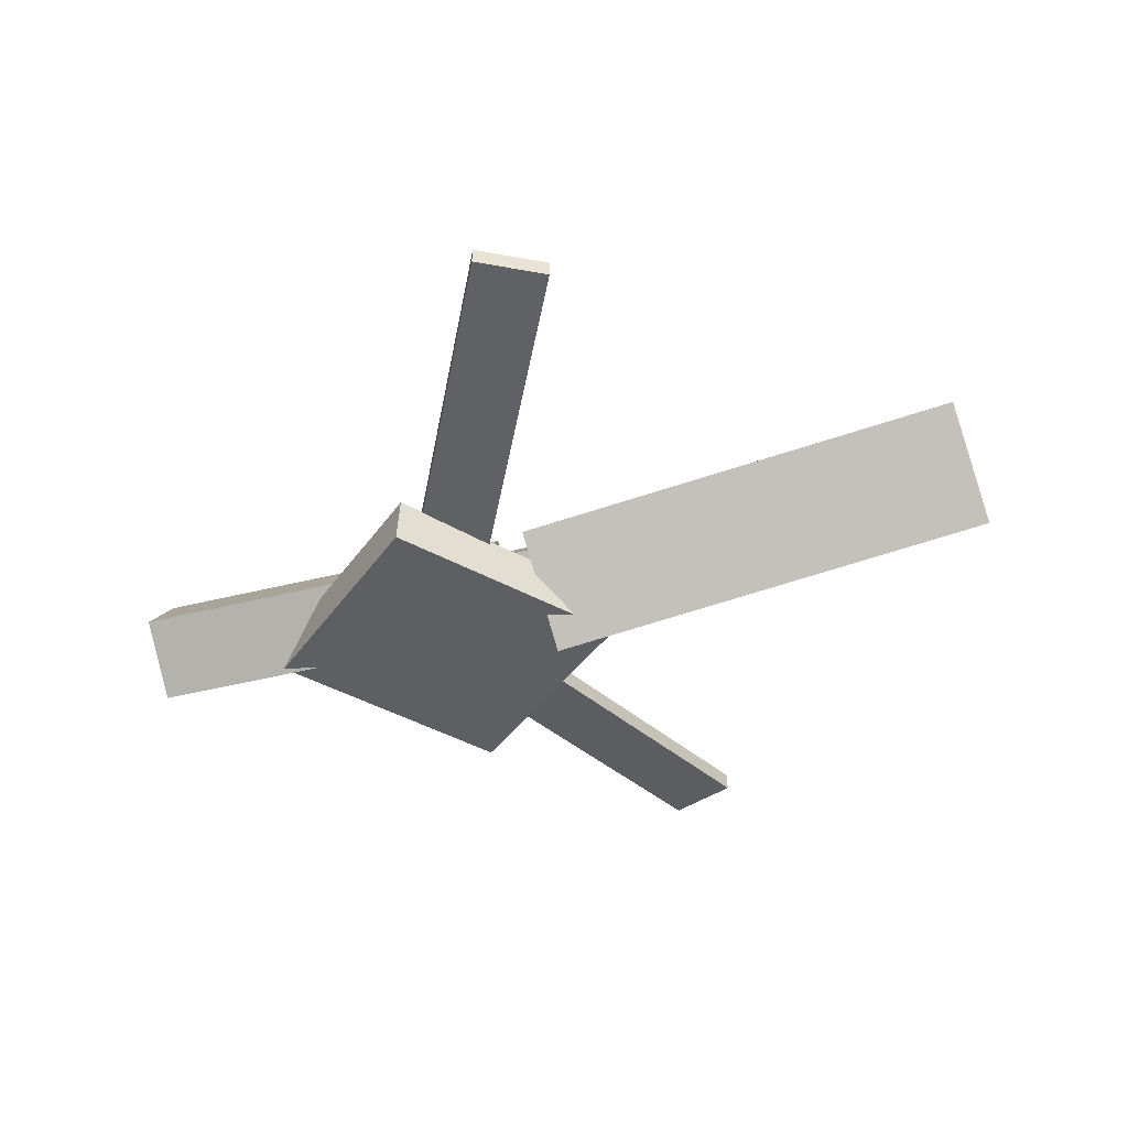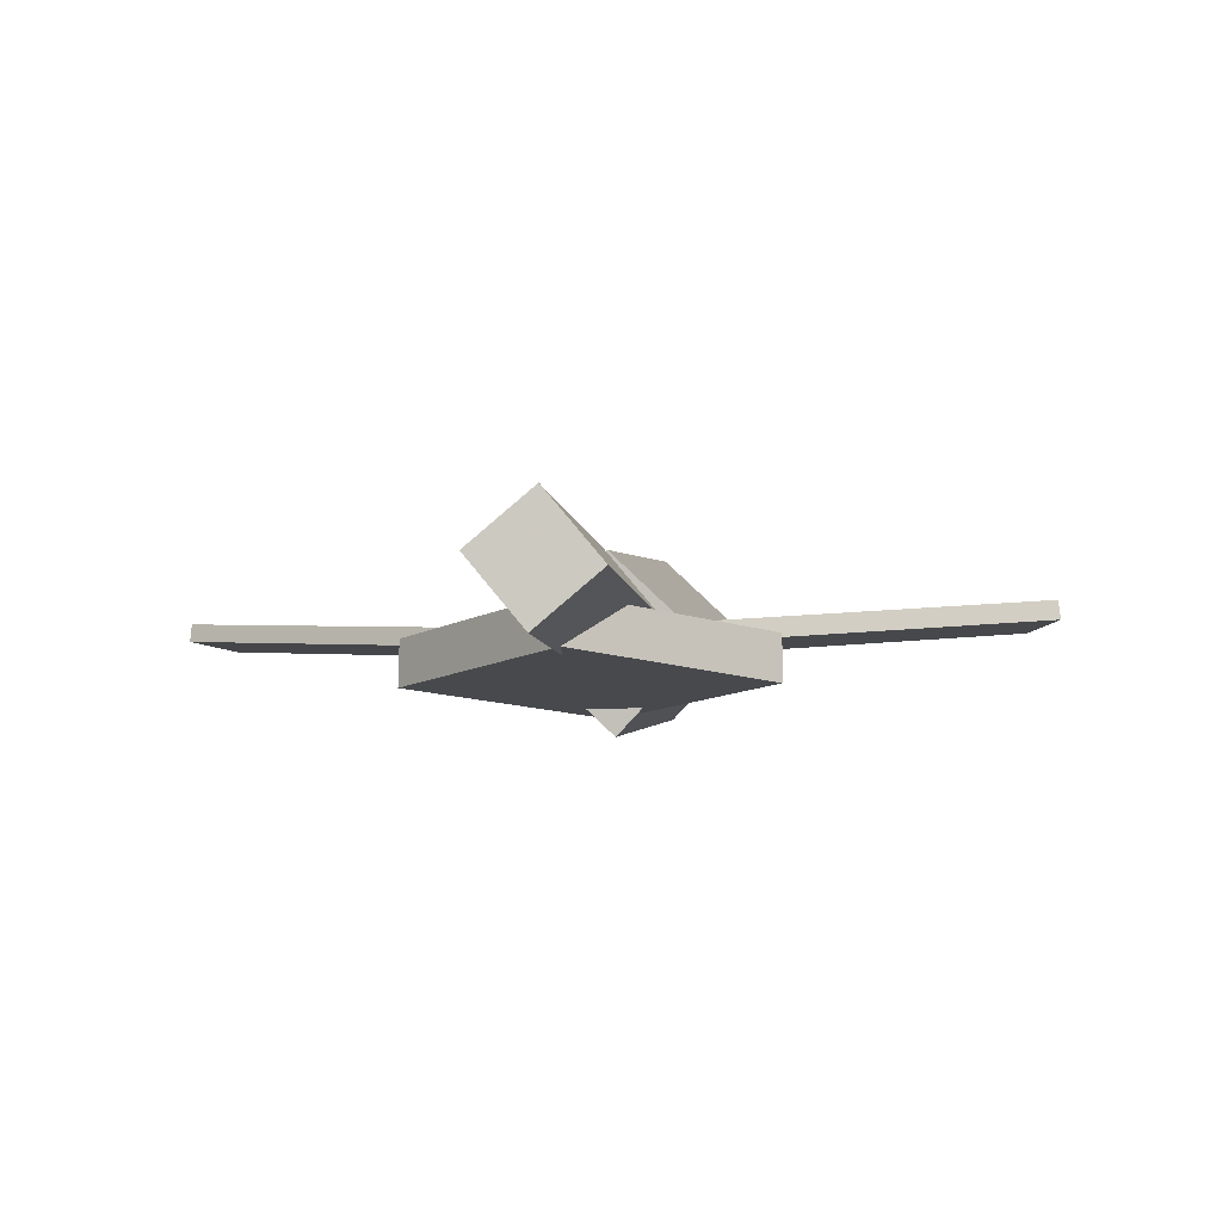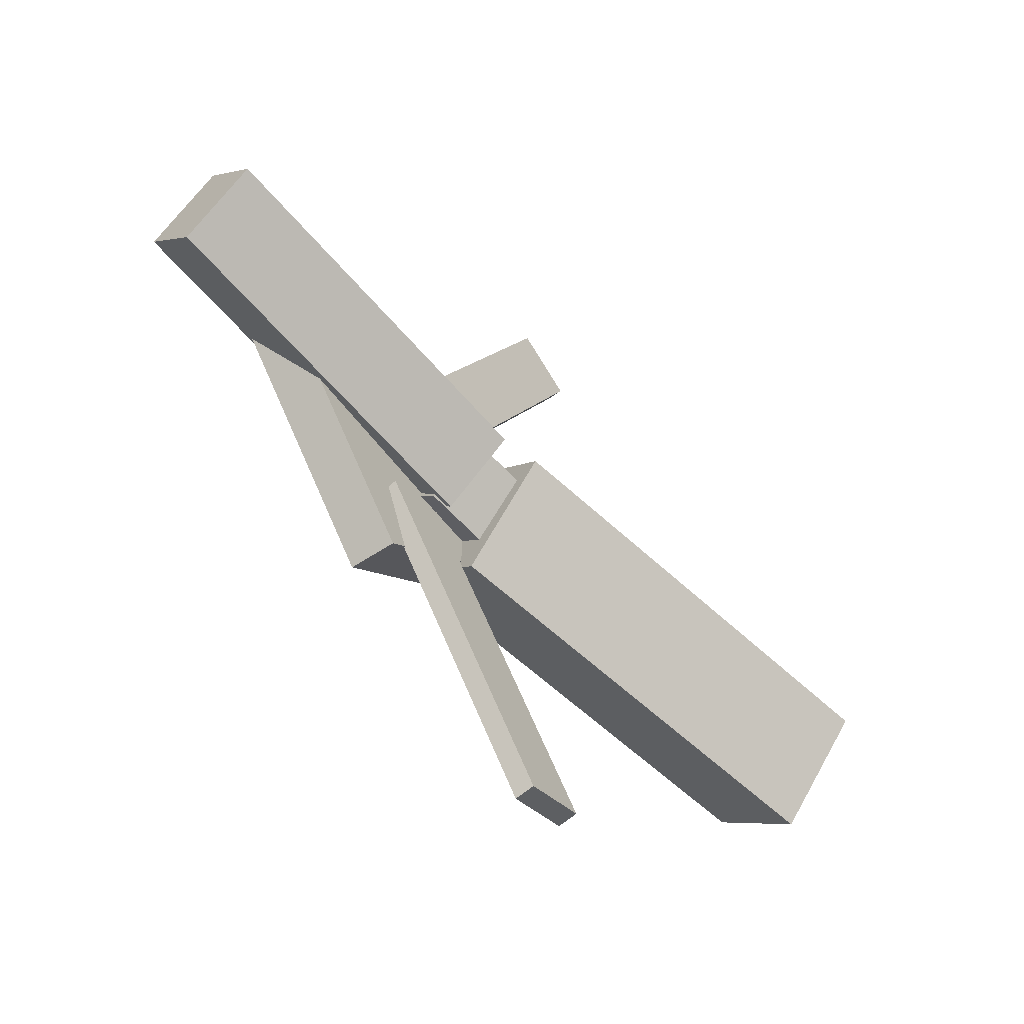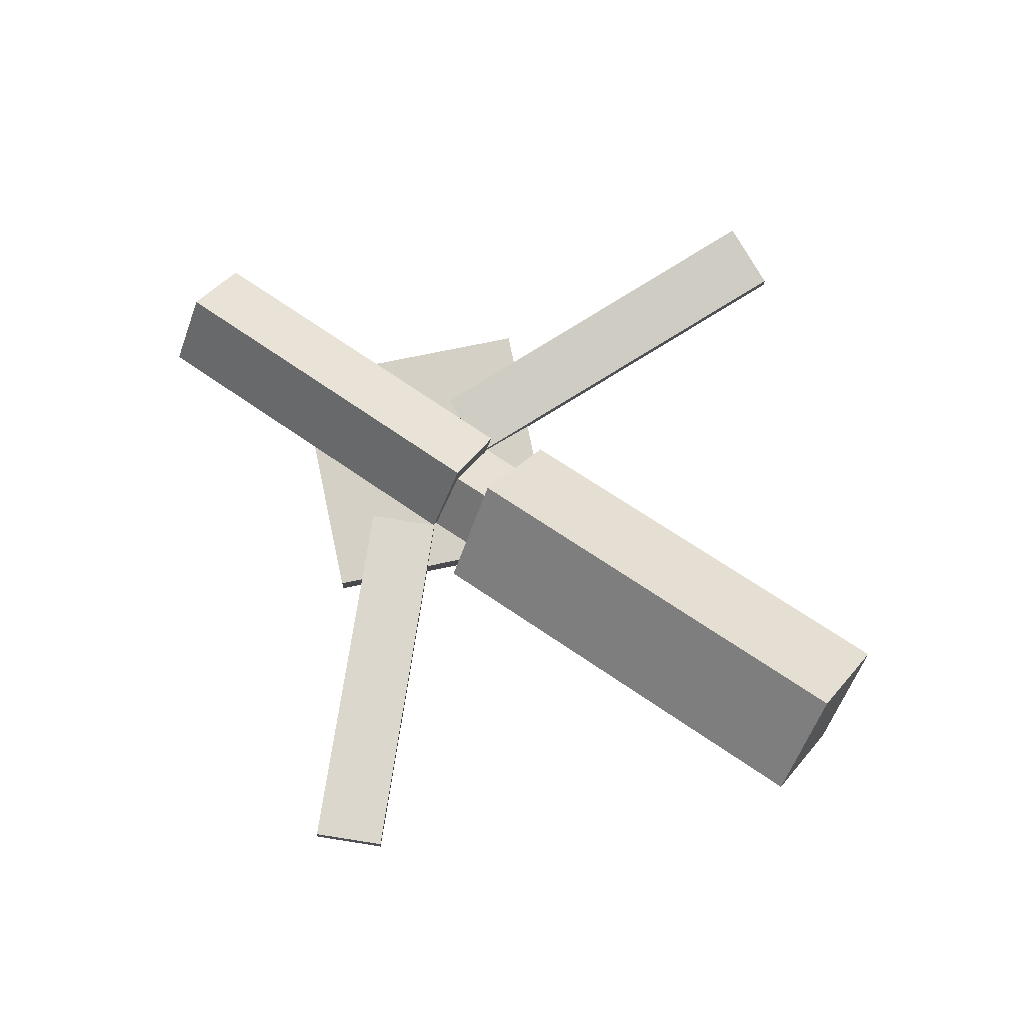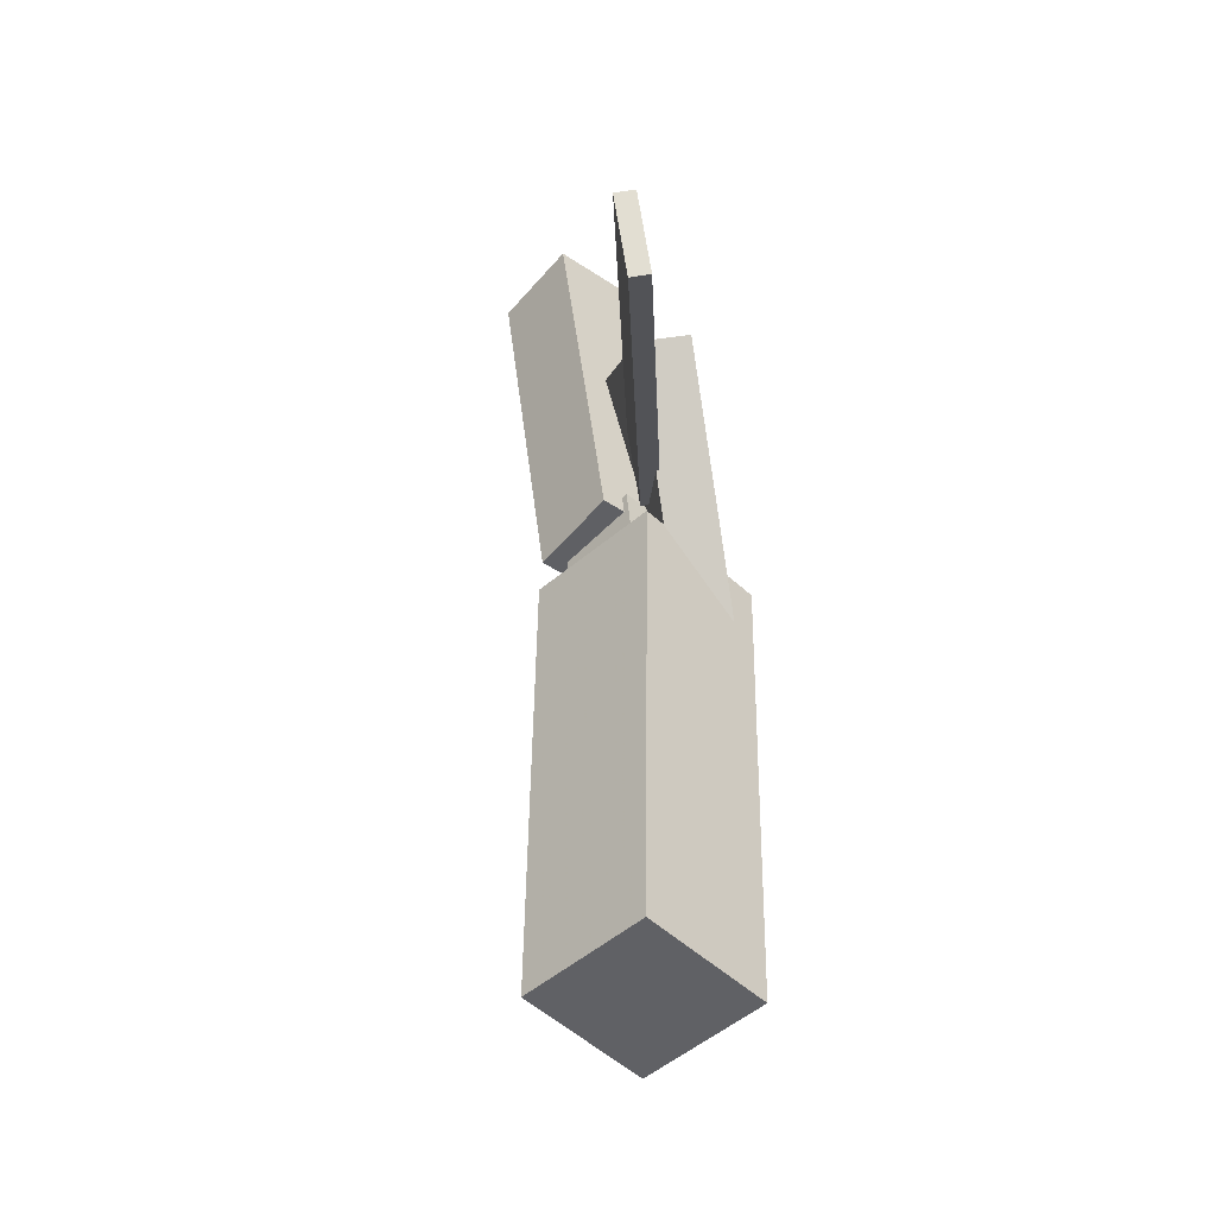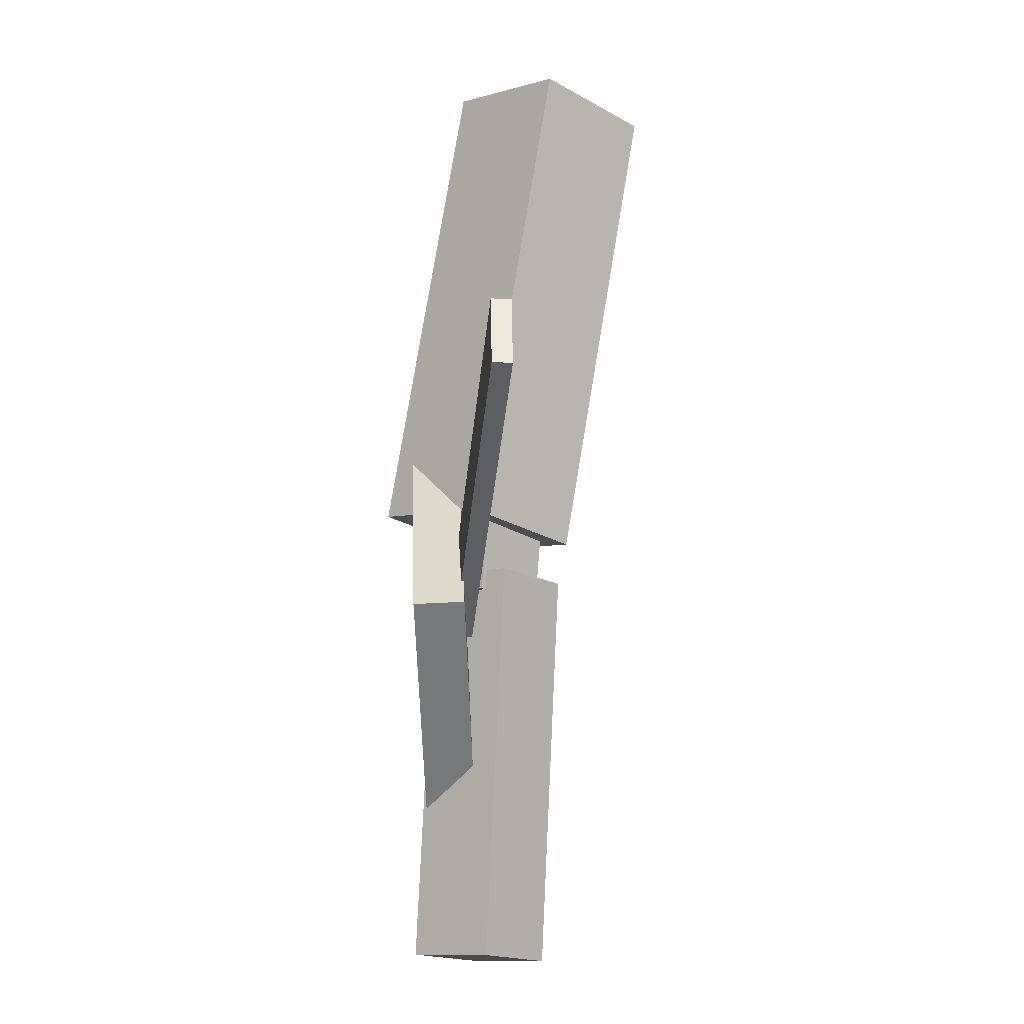
<metadata>
{"format":"obj","ext":"obj","renderer":"f3d","projection":"perspective","resolution":1024,"background":"white","views":[{"elev":-42.6,"azim":-165.6,"up":"+Y"},{"elev":-9.3,"azim":97.9,"up":"+Y"},{"elev":-59.2,"azim":127.6,"up":"+Z"},{"elev":79.0,"azim":-146.2,"up":"+Y"},{"elev":41.0,"azim":-98.2,"up":"+Z"},{"elev":77.1,"azim":90.5,"up":"+Z"}]}
</metadata>
<code>
v 0.00858 -0.05806 -0.06966
v -0.002692 -0.1257 -0.003047
v -0.3292 -0.005472 -0.0734
v -0.3405 -0.07313 -0.006791
v 0.01826 0.009113 0.0002105
v 0.00699 -0.05855 0.06682
v -0.3195 0.0617 -0.003534
v -0.3308 -0.005965 0.06308
f 1.0 7.0 5.0
f 1.0 3.0 7.0
f 1.0 4.0 3.0
f 1.0 2.0 4.0
f 3.0 8.0 7.0
f 3.0 4.0 8.0
f 5.0 7.0 8.0
f 5.0 8.0 6.0
f 1.0 5.0 6.0
f 1.0 6.0 2.0
f 2.0 6.0 8.0
f 2.0 8.0 4.0
v -0.02816 -0.04494 0.3274
v -0.0279 -0.03161 0.3261
v -0.07753 -0.04628 0.304
v -0.07727 -0.03294 0.3027
v 0.09962 -0.07332 0.06035
v 0.09988 -0.05998 0.05905
v 0.05026 -0.07465 0.03687
v 0.05051 -0.06131 0.03558
f 9.0 15.0 13.0
f 9.0 11.0 15.0
f 9.0 12.0 11.0
f 9.0 10.0 12.0
f 11.0 16.0 15.0
f 11.0 12.0 16.0
f 13.0 15.0 16.0
f 13.0 16.0 14.0
f 9.0 13.0 14.0
f 9.0 14.0 10.0
f 10.0 14.0 16.0
f 10.0 16.0 12.0
v -0.2877 -0.07037 0.003375
v 0.05696 -0.0936 0.001211
v -0.2848 -0.03047 0.04086
v 0.05989 -0.0537 0.0387
v -0.2853 -0.03049 -0.03927
v 0.05938 -0.05372 -0.04143
v -0.2823 0.009412 -0.001781
v 0.06231 -0.01382 -0.003945
f 17.0 23.0 21.0
f 17.0 19.0 23.0
f 17.0 20.0 19.0
f 17.0 18.0 20.0
f 19.0 24.0 23.0
f 19.0 20.0 24.0
f 21.0 23.0 24.0
f 21.0 24.0 22.0
f 17.0 21.0 22.0
f 17.0 22.0 18.0
f 18.0 22.0 24.0
f 18.0 24.0 20.0
v 0.3259 -0.05881 -0.04347
v 0.0462 -0.0483 -0.0447
v 0.3277 -0.007317 -0.001165
v 0.04795 0.003194 -0.002394
v 0.3242 -0.09898 0.005493
v 0.04447 -0.08847 0.004263
v 0.3259 -0.04749 0.0478
v 0.04622 -0.03698 0.04657
f 25.0 31.0 29.0
f 25.0 27.0 31.0
f 25.0 28.0 27.0
f 25.0 26.0 28.0
f 27.0 32.0 31.0
f 27.0 28.0 32.0
f 29.0 31.0 32.0
f 29.0 32.0 30.0
f 25.0 29.0 30.0
f 25.0 30.0 26.0
f 26.0 30.0 32.0
f 26.0 32.0 28.0
v 0.08863 -0.1006 -0.1311
v 0.2242 -0.09237 0.001428
v -0.04453 -0.1076 0.005555
v 0.09104 -0.09941 0.1381
v 0.08662 -0.06531 -0.1312
v 0.2222 -0.05707 0.001289
v -0.04654 -0.07234 0.005415
v 0.08904 -0.0641 0.1379
f 33.0 39.0 37.0
f 33.0 35.0 39.0
f 33.0 36.0 35.0
f 33.0 34.0 36.0
f 35.0 40.0 39.0
f 35.0 36.0 40.0
f 37.0 39.0 40.0
f 37.0 40.0 38.0
f 33.0 37.0 38.0
f 33.0 38.0 34.0
f 34.0 38.0 40.0
f 34.0 40.0 36.0
v 0.09685 -0.07262 -0.06791
v 0.04727 -0.07459 -0.04481
v -0.02439 -0.0428 -0.3256
v -0.07397 -0.04477 -0.3025
v 0.09702 -0.05805 -0.0663
v 0.04744 -0.06001 -0.0432
v -0.02422 -0.02823 -0.324
v -0.0738 -0.03019 -0.3009
f 41.0 47.0 45.0
f 41.0 43.0 47.0
f 41.0 44.0 43.0
f 41.0 42.0 44.0
f 43.0 48.0 47.0
f 43.0 44.0 48.0
f 45.0 47.0 48.0
f 45.0 48.0 46.0
f 41.0 45.0 46.0
f 41.0 46.0 42.0
f 42.0 46.0 48.0
f 42.0 48.0 44.0

</code>
